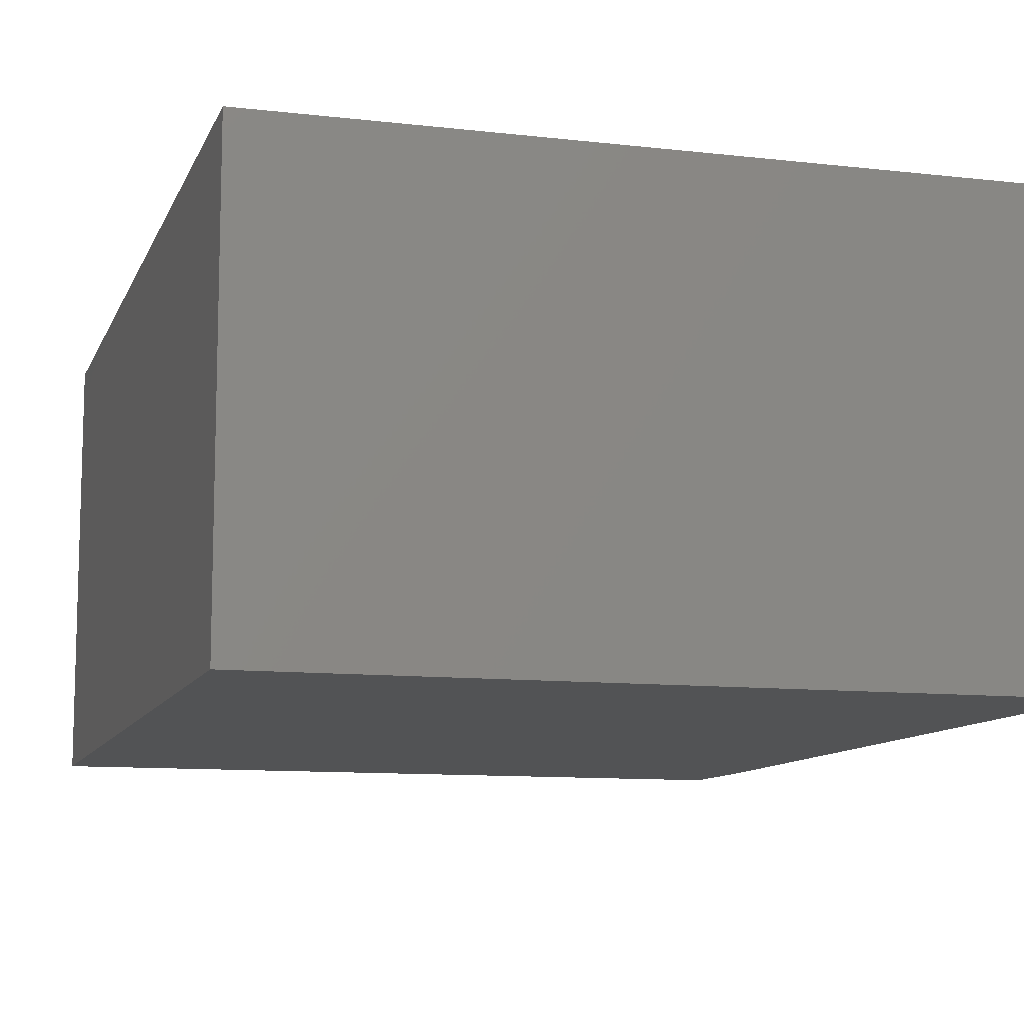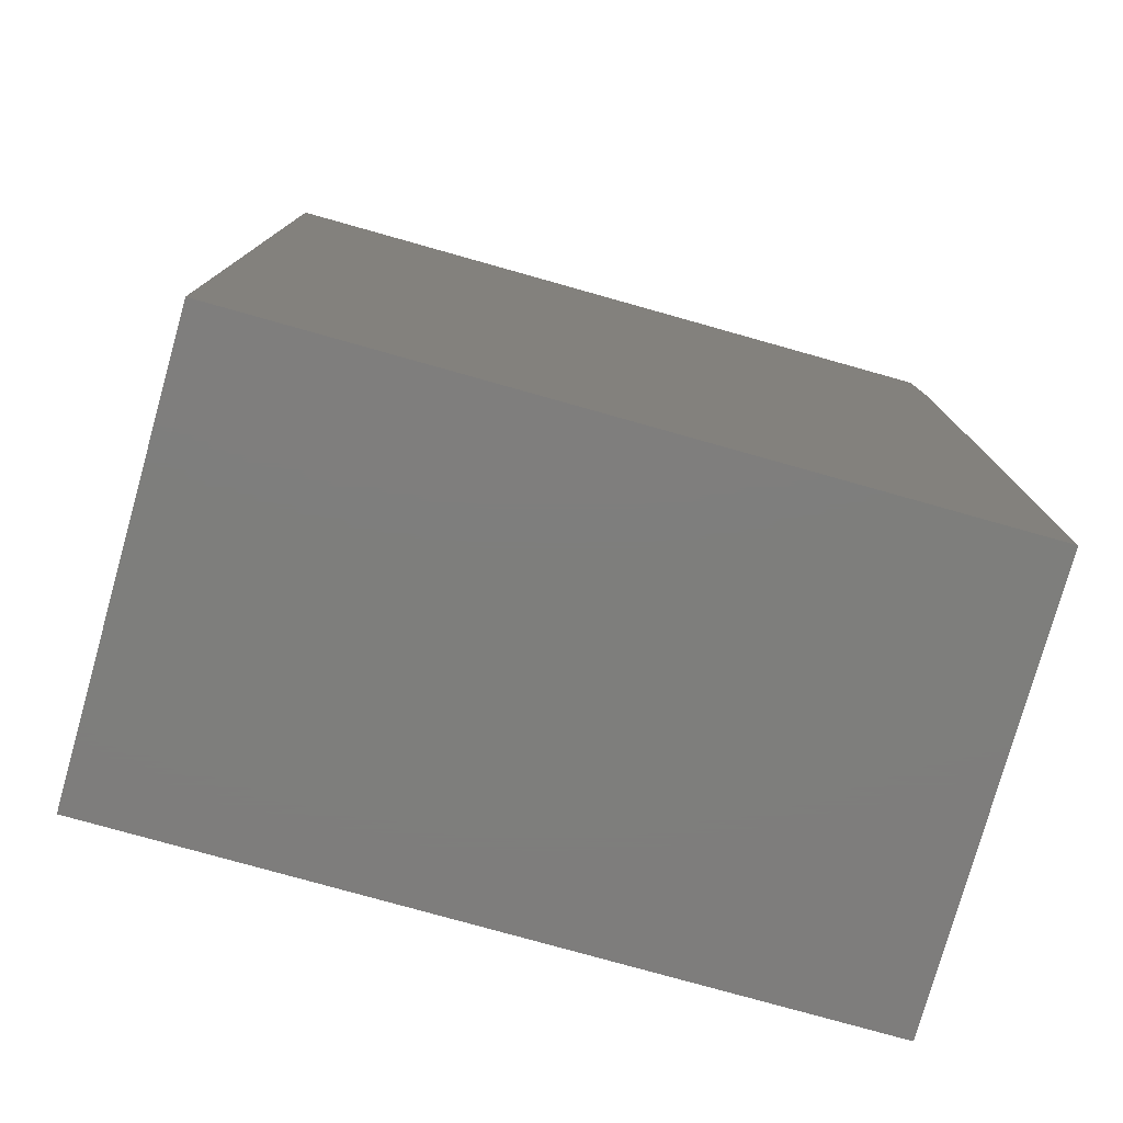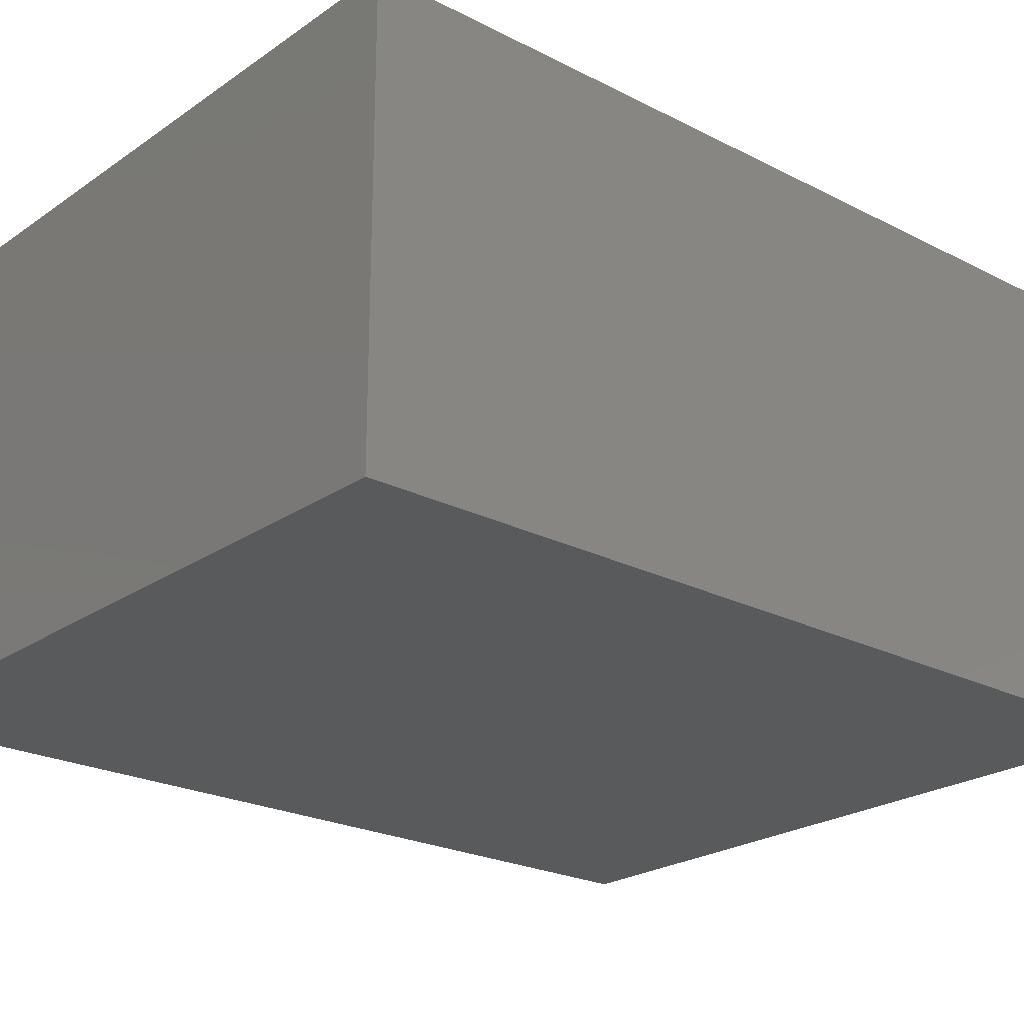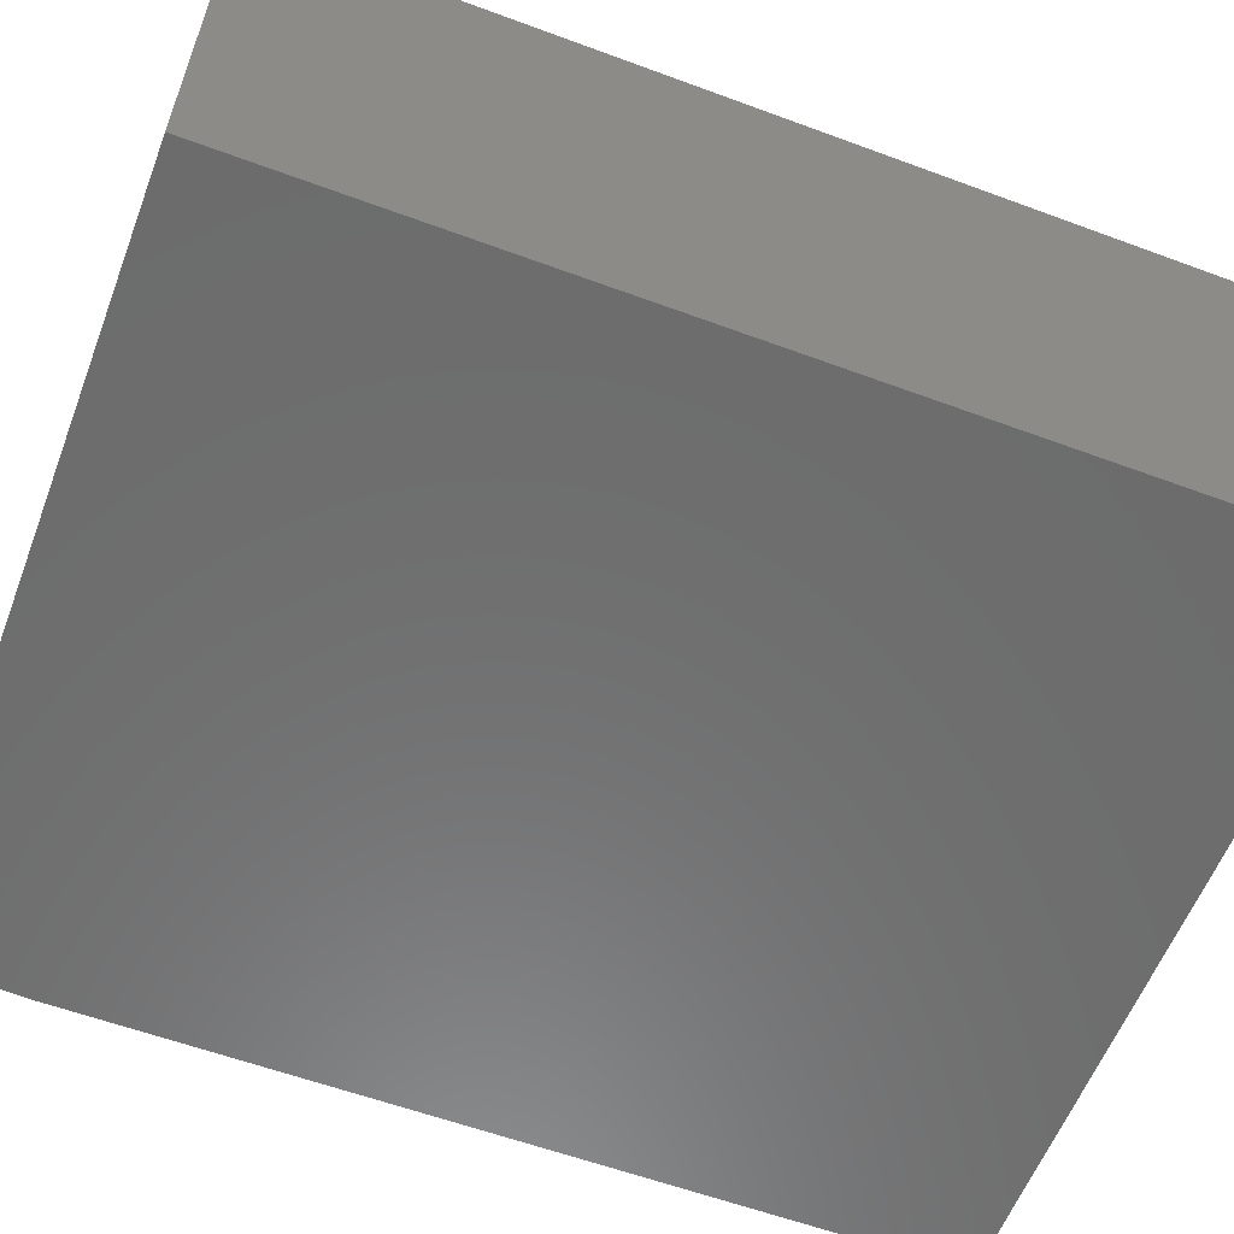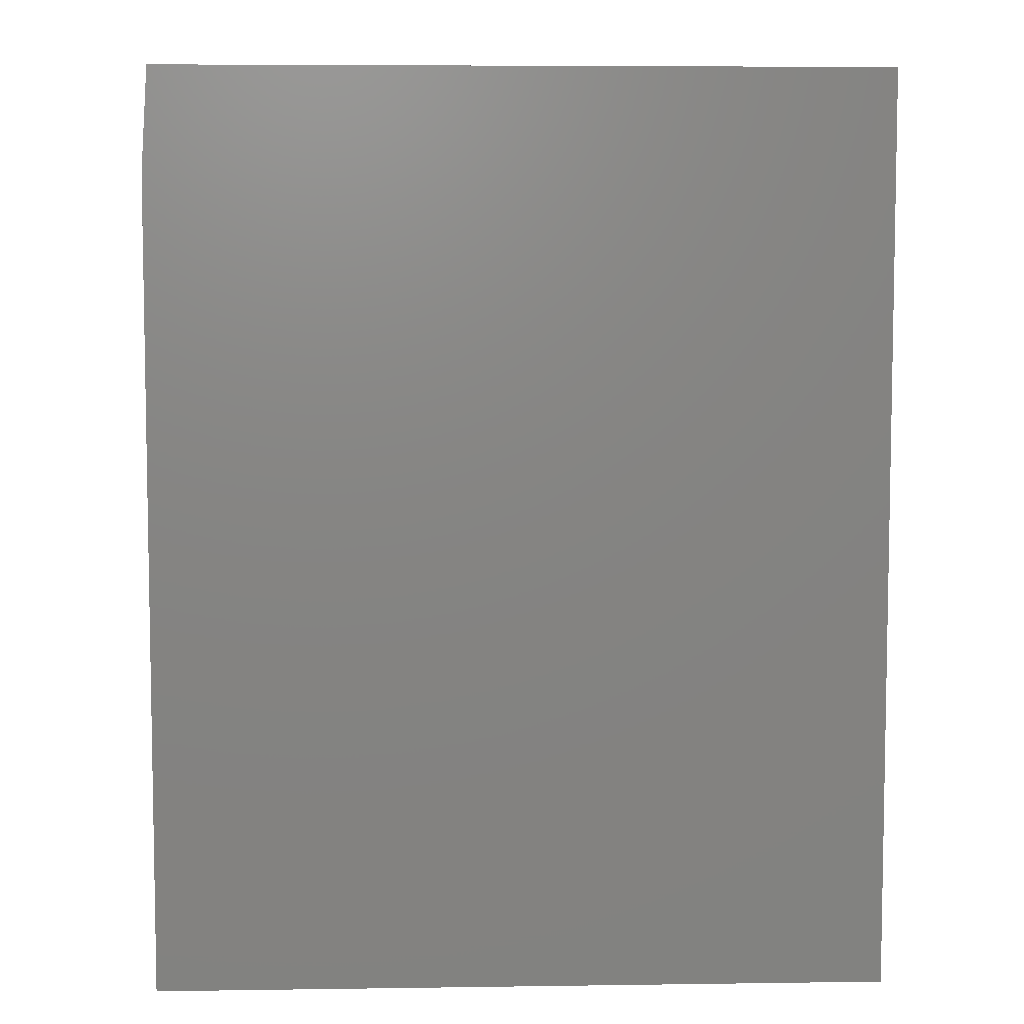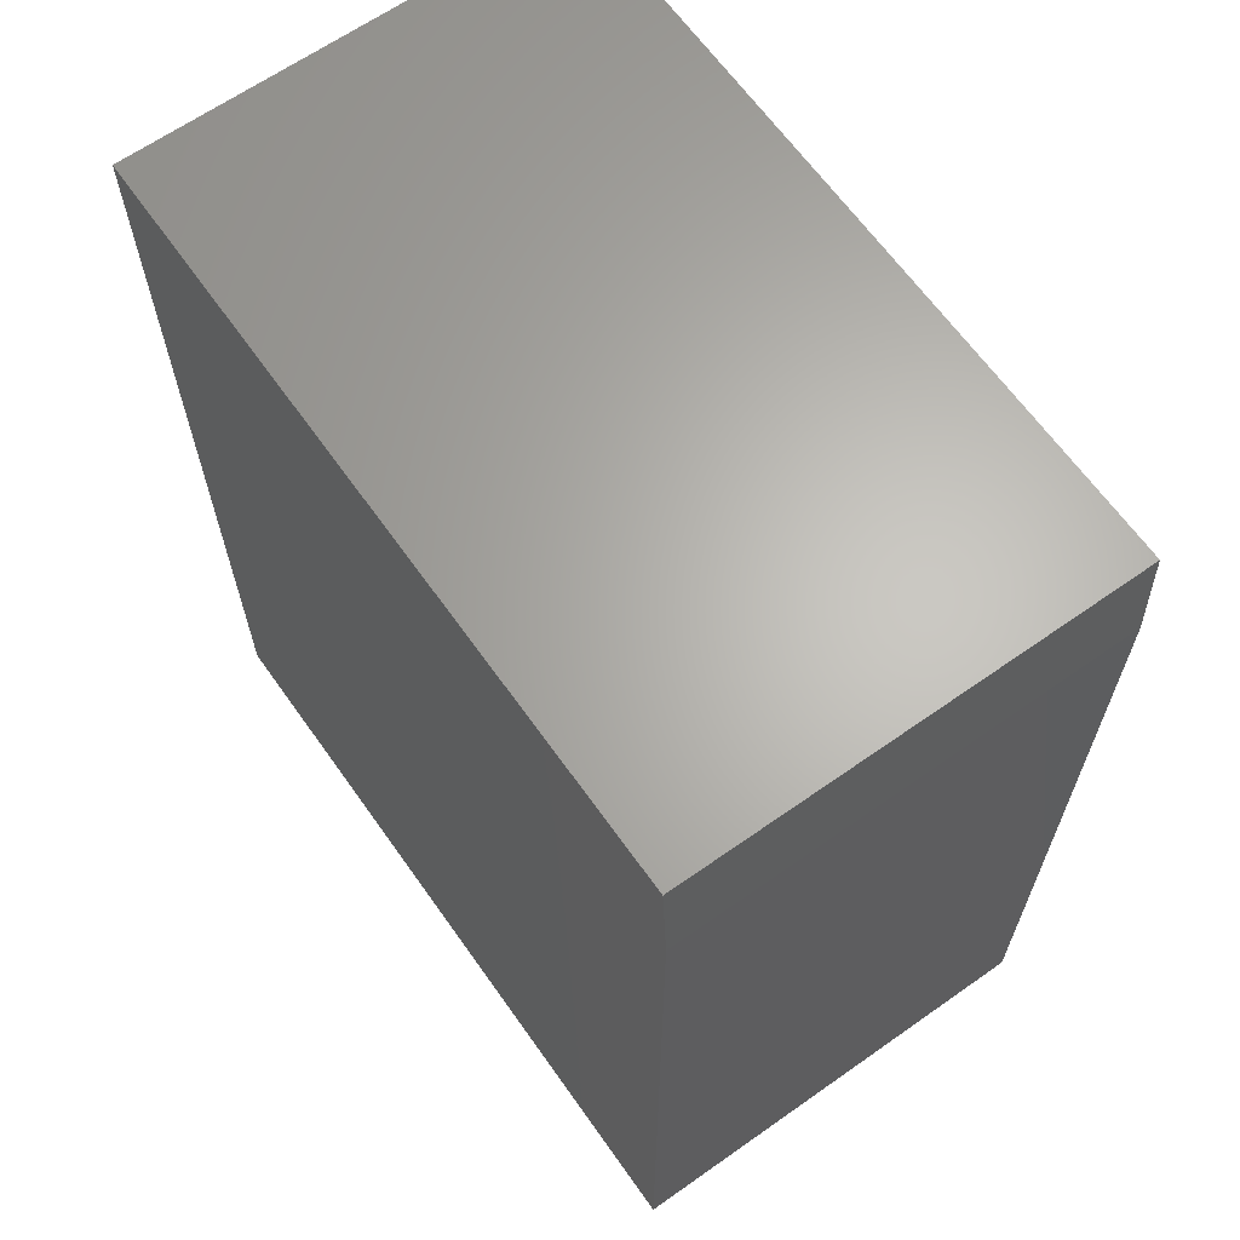
<metadata>
{"format":"stl","ext":"stl","renderer":"f3d","projection":"perspective","resolution":1024,"background":"white","views":[{"elev":-10.5,"azim":163.8,"up":"+Y"},{"elev":-77.8,"azim":164.3,"up":"+Z"},{"elev":-23.2,"azim":49.1,"up":"+Y"},{"elev":-58.8,"azim":69.1,"up":"+Y"},{"elev":6.4,"azim":-2.4,"up":"+Z"},{"elev":64.9,"azim":-125.3,"up":"+Z"}]}
</metadata>
<code>
# stl→obj: 10 verts, 16 faces
v -0.4297 -0.5312 -0.3594
v 0.4578 -0.5312 -0.3594
v -0.4297 -0.5312 0.625
v 0.4578 -0.5312 0.75
v -0.4219 -0.5312 0.75
v -0.4219 6.202e-17 0.75
v 0.4578 1.108e-16 0.75
v -0.4297 5.464e-17 0.625
v 0.4578 4.927e-17 -0.3594
v -0.4297 0 -0.3594
f 1 2 3
f 3 2 4
f 3 4 5
f 6 7 8
f 8 7 9
f 8 9 10
f 3 8 1
f 1 8 10
f 4 7 5
f 5 7 6
f 5 6 3
f 3 6 8
f 2 9 4
f 4 9 7
f 1 10 2
f 2 10 9

</code>
